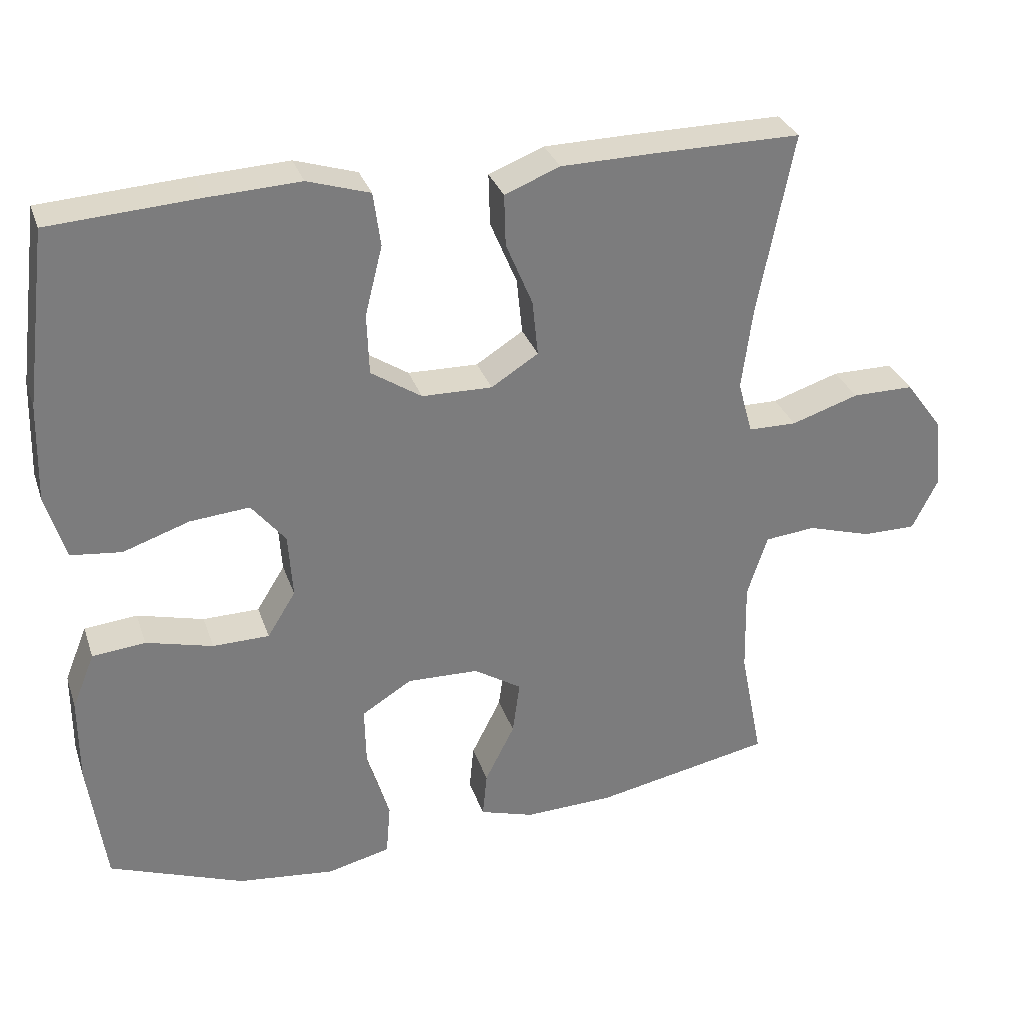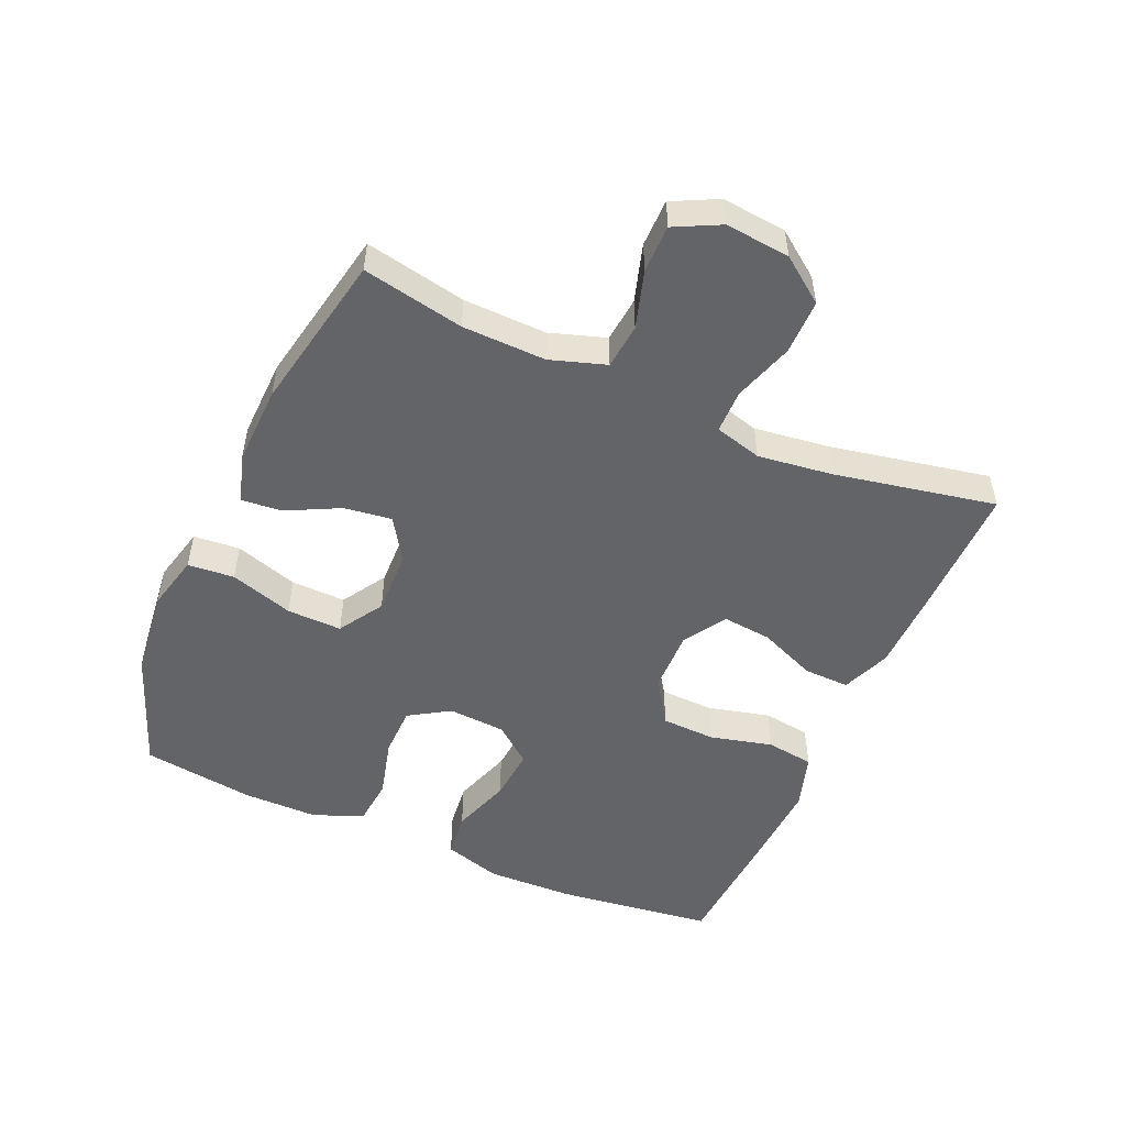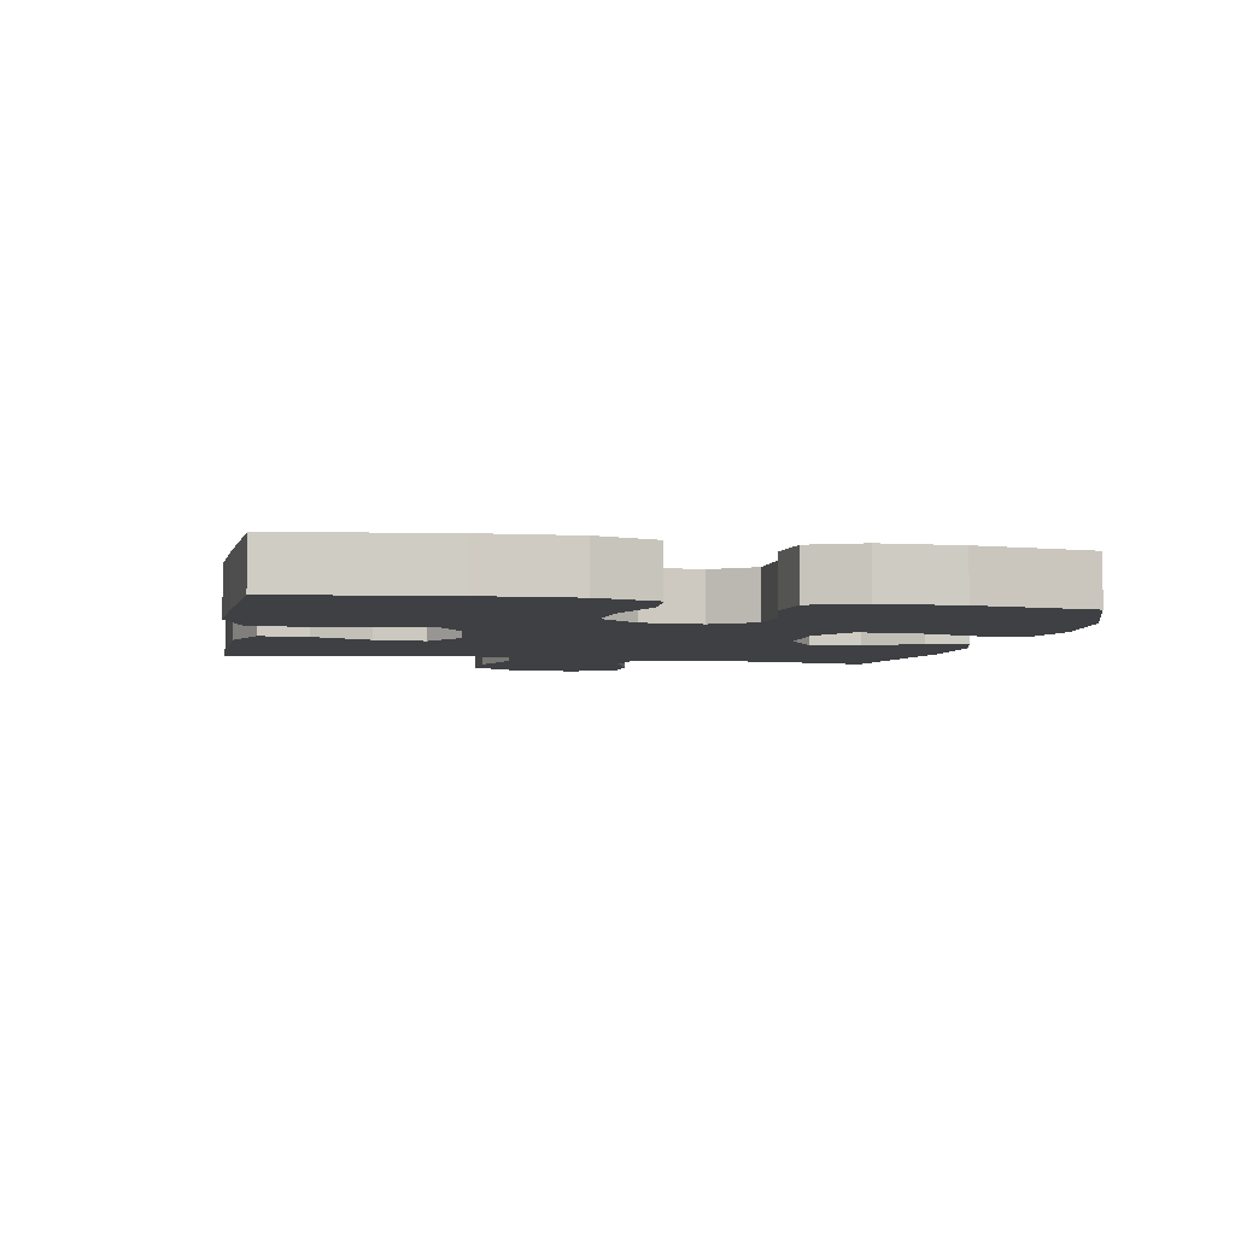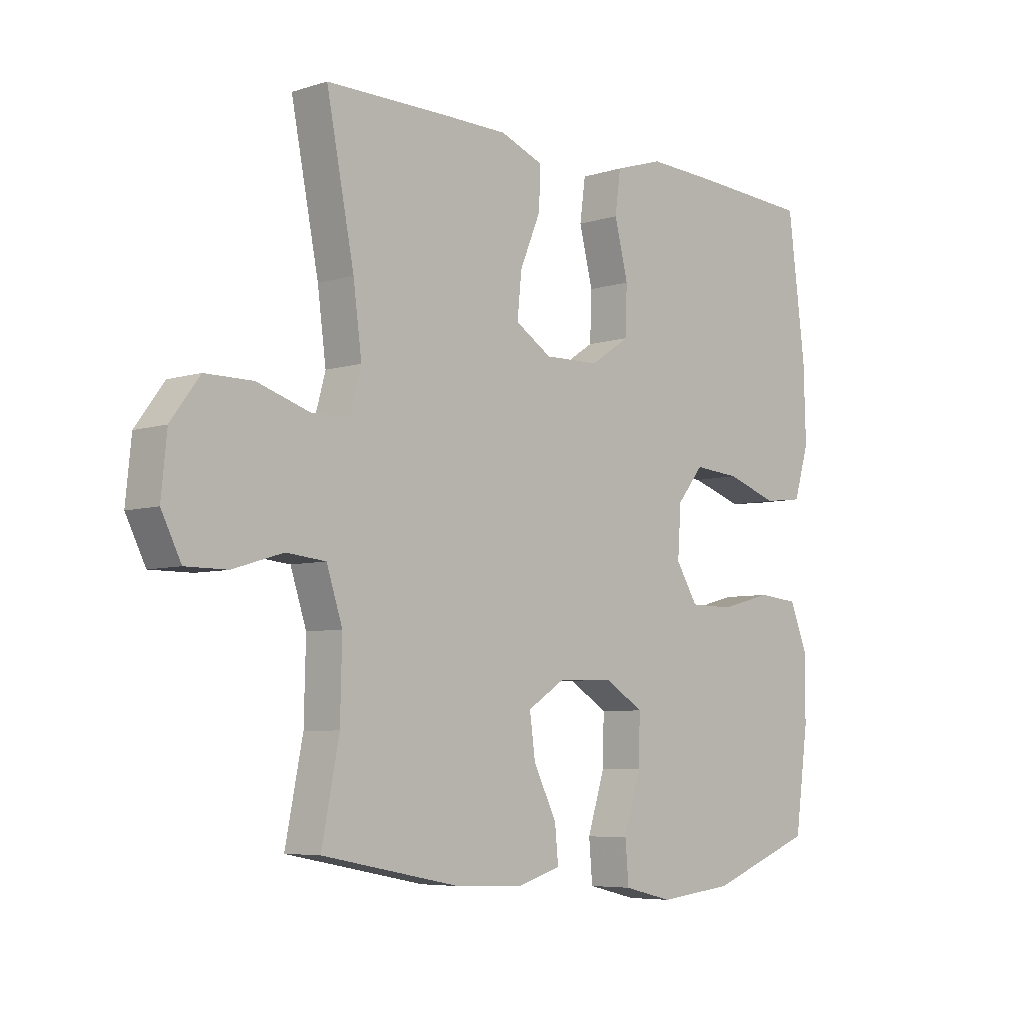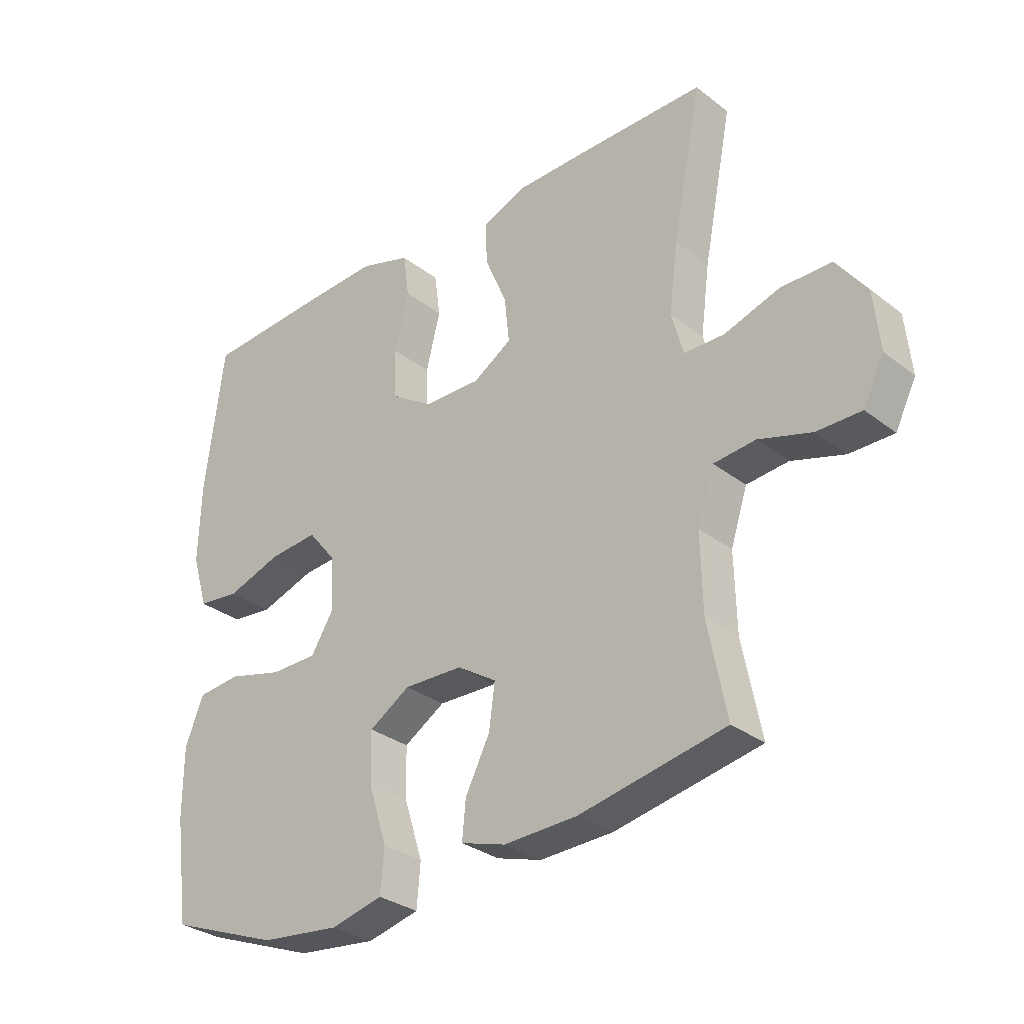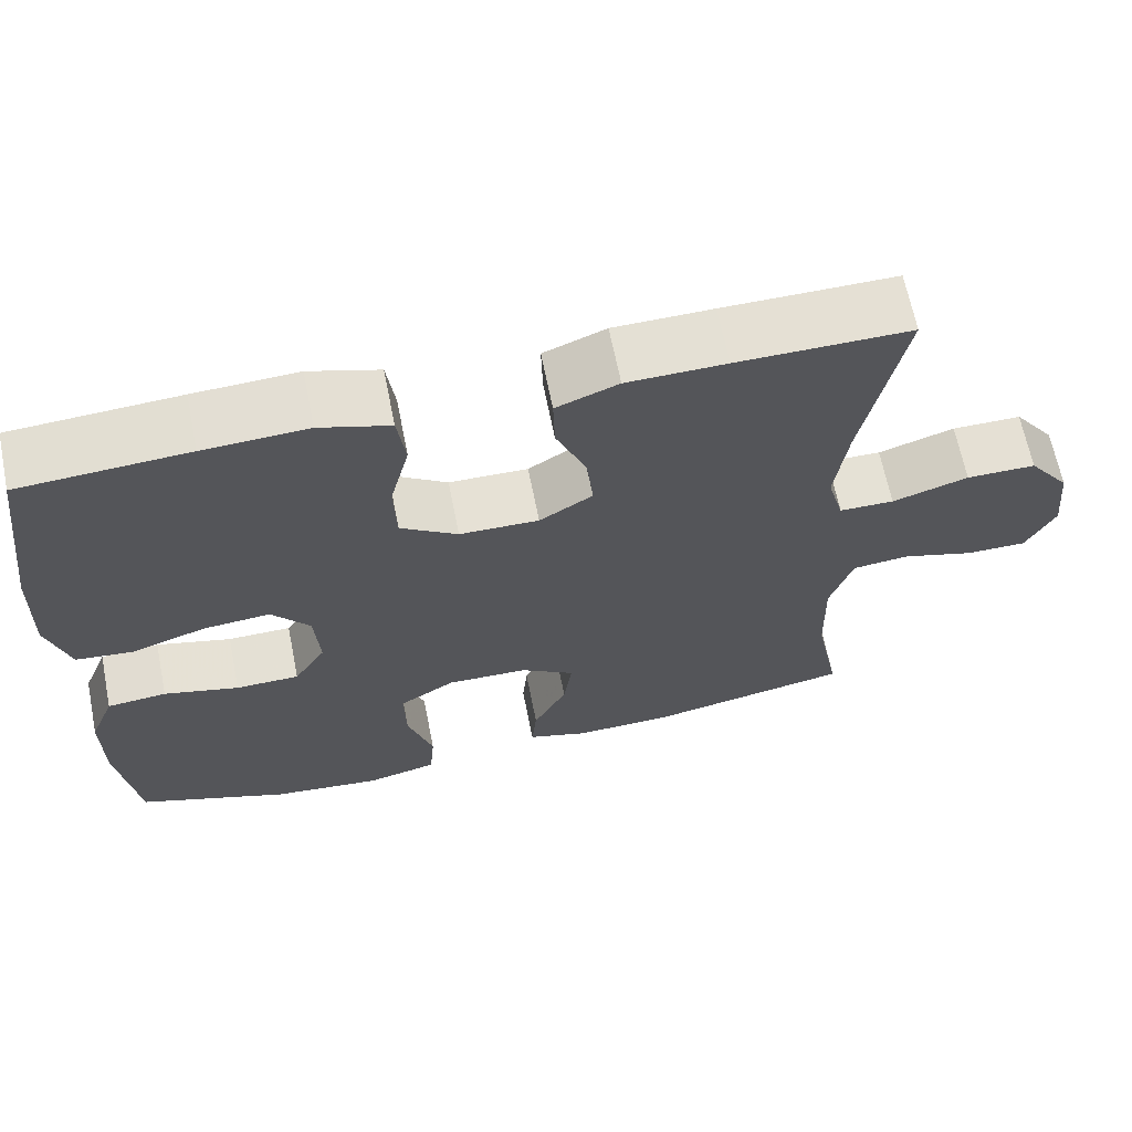
<metadata>
{"format":"obj","ext":"obj","renderer":"f3d","projection":"perspective","resolution":1024,"background":"white","views":[{"elev":31.1,"azim":162.7,"up":"+Z"},{"elev":-51.2,"azim":-113.7,"up":"+Y"},{"elev":-4.9,"azim":79.2,"up":"+Y"},{"elev":-6.0,"azim":-46.4,"up":"+Z"},{"elev":-30.7,"azim":-137.8,"up":"+Z"},{"elev":65.5,"azim":168.7,"up":"+Z"}]}
</metadata>
<code>
v -0.5 0.07 -0.5
v -0.469 0.07 -0.343
v -0.466 0.07 -0.214
v -0.494 0.07 -0.128
v -0.564 0.07 -0.121
v -0.653 0.07 -0.148
v -0.727 0.07 -0.148
v -0.762 0.07 -0.078
v -0.752 0.07 0.022
v -0.701 0.07 0.091
v -0.616 0.07 0.091
v -0.523 0.07 0.061
v -0.456 0.07 0.062
v -0.436 0.07 0.135
v -0.451 0.07 0.25
v -0.5 0.07 0.5
v -0.289 0.07 0.499
v -0.168 0.07 0.497
v -0.092 0.07 0.467
v -0.094 0.07 0.396
v -0.131 0.07 0.308
v -0.139 0.07 0.231
v -0.074 0.07 0.19
v 0.023 0.07 0.192
v 0.093 0.07 0.238
v 0.096 0.07 0.322
v 0.072 0.07 0.418
v 0.082 0.07 0.492
v 0.168 0.07 0.519
v 0.295 0.07 0.513
v 0.5 0.07 0.5
v 0.531 0.07 0.257
v 0.535 0.07 0.122
v 0.508 0.07 0.032
v 0.438 0.07 0.024
v 0.346 0.07 0.055
v 0.264 0.07 0.062
v 0.217 0.07 0.004
v 0.211 0.07 -0.085
v 0.25 0.07 -0.148
v 0.328 0.07 -0.149
v 0.42 0.07 -0.125
v 0.493 0.07 -0.132
v 0.524 0.07 -0.209
v 0.524 0.07 -0.326
v 0.5 0.07 -0.5
v 0.314 0.07 -0.57
v 0.18 0.07 -0.585
v 0.093 0.07 -0.564
v 0.087 0.07 -0.492
v 0.118 0.07 -0.394
v 0.12 0.07 -0.309
v 0.051 0.07 -0.266
v -0.048 0.07 -0.269
v -0.114 0.07 -0.311
v -0.104 0.07 -0.385
v -0.063 0.07 -0.466
v -0.057 0.07 -0.529
v -0.132 0.07 -0.552
v -0.255 0.07 -0.548
v -0.5 0 -0.5
v -0.469 0 -0.343
v -0.466 0 -0.214
v -0.494 0 -0.128
v -0.564 0 -0.121
v -0.653 0 -0.148
v -0.727 0 -0.148
v -0.762 0 -0.078
v -0.752 0 0.022
v -0.701 0 0.091
v -0.616 0 0.091
v -0.523 0 0.061
v -0.456 0 0.062
v -0.436 0 0.135
v -0.451 0 0.25
v -0.5 0 0.5
v -0.289 0 0.499
v -0.168 0 0.497
v -0.092 0 0.467
v -0.094 0 0.396
v -0.131 0 0.308
v -0.139 0 0.231
v -0.074 0 0.19
v 0.023 0 0.192
v 0.093 0 0.238
v 0.096 0 0.322
v 0.072 0 0.418
v 0.082 0 0.492
v 0.168 0 0.519
v 0.295 0 0.513
v 0.5 0 0.5
v 0.531 0 0.257
v 0.535 0 0.122
v 0.508 0 0.032
v 0.438 0 0.024
v 0.346 0 0.055
v 0.264 0 0.062
v 0.217 0 0.004
v 0.211 0 -0.085
v 0.25 0 -0.148
v 0.328 0 -0.149
v 0.42 0 -0.125
v 0.493 0 -0.132
v 0.524 0 -0.209
v 0.524 0 -0.326
v 0.5 0 -0.5
v 0.314 0 -0.57
v 0.18 0 -0.585
v 0.093 0 -0.564
v 0.087 0 -0.492
v 0.118 0 -0.394
v 0.12 0 -0.309
v 0.051 0 -0.266
v -0.048 0 -0.269
v -0.114 0 -0.311
v -0.104 0 -0.385
v -0.063 0 -0.466
v -0.057 0 -0.529
v -0.132 0 -0.552
v -0.255 0 -0.548
f 60 1 2
f 59 60 2
f 58 59 2
f 57 58 2
f 56 57 2
f 55 56 2 3
f 54 55 3 4
f 53 54 4
f 49 50 51
f 48 49 51
f 47 48 51
f 46 47 51
f 45 46 51
f 44 45 51
f 43 44 51
f 42 43 51
f 41 42 51
f 40 41 51 52
f 39 40 52 53
f 34 35 36
f 33 34 36
f 32 33 36
f 31 32 36
f 30 31 36
f 29 30 36
f 28 29 36
f 27 28 36
f 26 27 36
f 25 26 36 37
f 24 25 37 38
f 19 20 21
f 18 19 21
f 17 18 21
f 16 17 21
f 15 16 21
f 14 15 21 22
f 13 14 22 23
f 10 11 12
f 9 10 12
f 8 9 12
f 7 8 12
f 6 7 12
f 5 6 12
f 4 5 12 13
f 38 39 53
f 24 38 53
f 23 24 53
f 13 23 53
f 4 13 53
f 62 61 120
f 62 120 119
f 62 119 118
f 62 118 117
f 62 117 116
f 63 62 116 115
f 64 63 115 114
f 64 114 113
f 111 110 109
f 111 109 108
f 111 108 107
f 111 107 106
f 111 106 105
f 111 105 104
f 111 104 103
f 111 103 102
f 111 102 101
f 112 111 101 100
f 113 112 100 99
f 96 95 94
f 96 94 93
f 96 93 92
f 96 92 91
f 96 91 90
f 96 90 89
f 96 89 88
f 96 88 87
f 96 87 86
f 97 96 86 85
f 98 97 85 84
f 81 80 79
f 81 79 78
f 81 78 77
f 81 77 76
f 81 76 75
f 82 81 75 74
f 83 82 74 73
f 72 71 70
f 72 70 69
f 72 69 68
f 72 68 67
f 72 67 66
f 72 66 65
f 73 72 65 64
f 113 99 98
f 113 98 84
f 113 84 83
f 113 83 73
f 113 73 64
f 1 61 62 2
f 2 62 63 3
f 3 63 64 4
f 4 64 65 5
f 5 65 66 6
f 6 66 67 7
f 7 67 68 8
f 8 68 69 9
f 9 69 70 10
f 10 70 71 11
f 11 71 72 12
f 12 72 73 13
f 13 73 74 14
f 14 74 75 15
f 15 75 76 16
f 16 76 77 17
f 17 77 78 18
f 18 78 79 19
f 19 79 80 20
f 20 80 81 21
f 21 81 82 22
f 22 82 83 23
f 23 83 84 24
f 24 84 85 25
f 25 85 86 26
f 26 86 87 27
f 27 87 88 28
f 28 88 89 29
f 29 89 90 30
f 30 90 91 31
f 31 91 92 32
f 32 92 93 33
f 33 93 94 34
f 34 94 95 35
f 35 95 96 36
f 36 96 97 37
f 37 97 98 38
f 38 98 99 39
f 39 99 100 40
f 40 100 101 41
f 41 101 102 42
f 42 102 103 43
f 43 103 104 44
f 44 104 105 45
f 45 105 106 46
f 46 106 107 47
f 47 107 108 48
f 48 108 109 49
f 49 109 110 50
f 50 110 111 51
f 51 111 112 52
f 52 112 113 53
f 53 113 114 54
f 54 114 115 55
f 55 115 116 56
f 56 116 117 57
f 57 117 118 58
f 58 118 119 59
f 59 119 120 60
f 60 120 61 1

</code>
